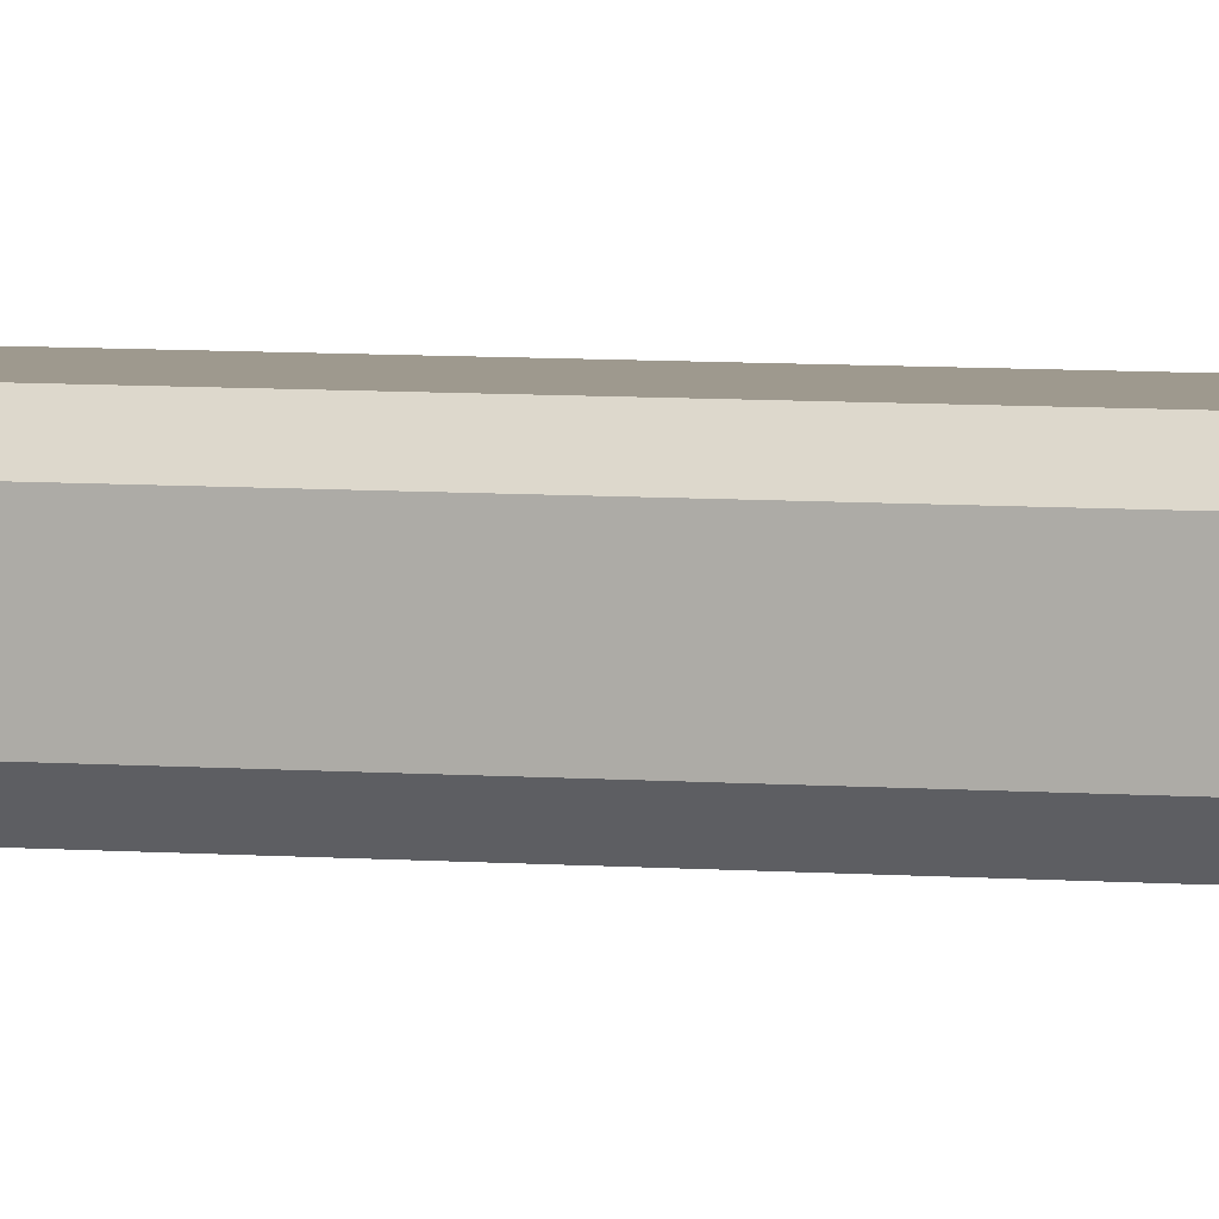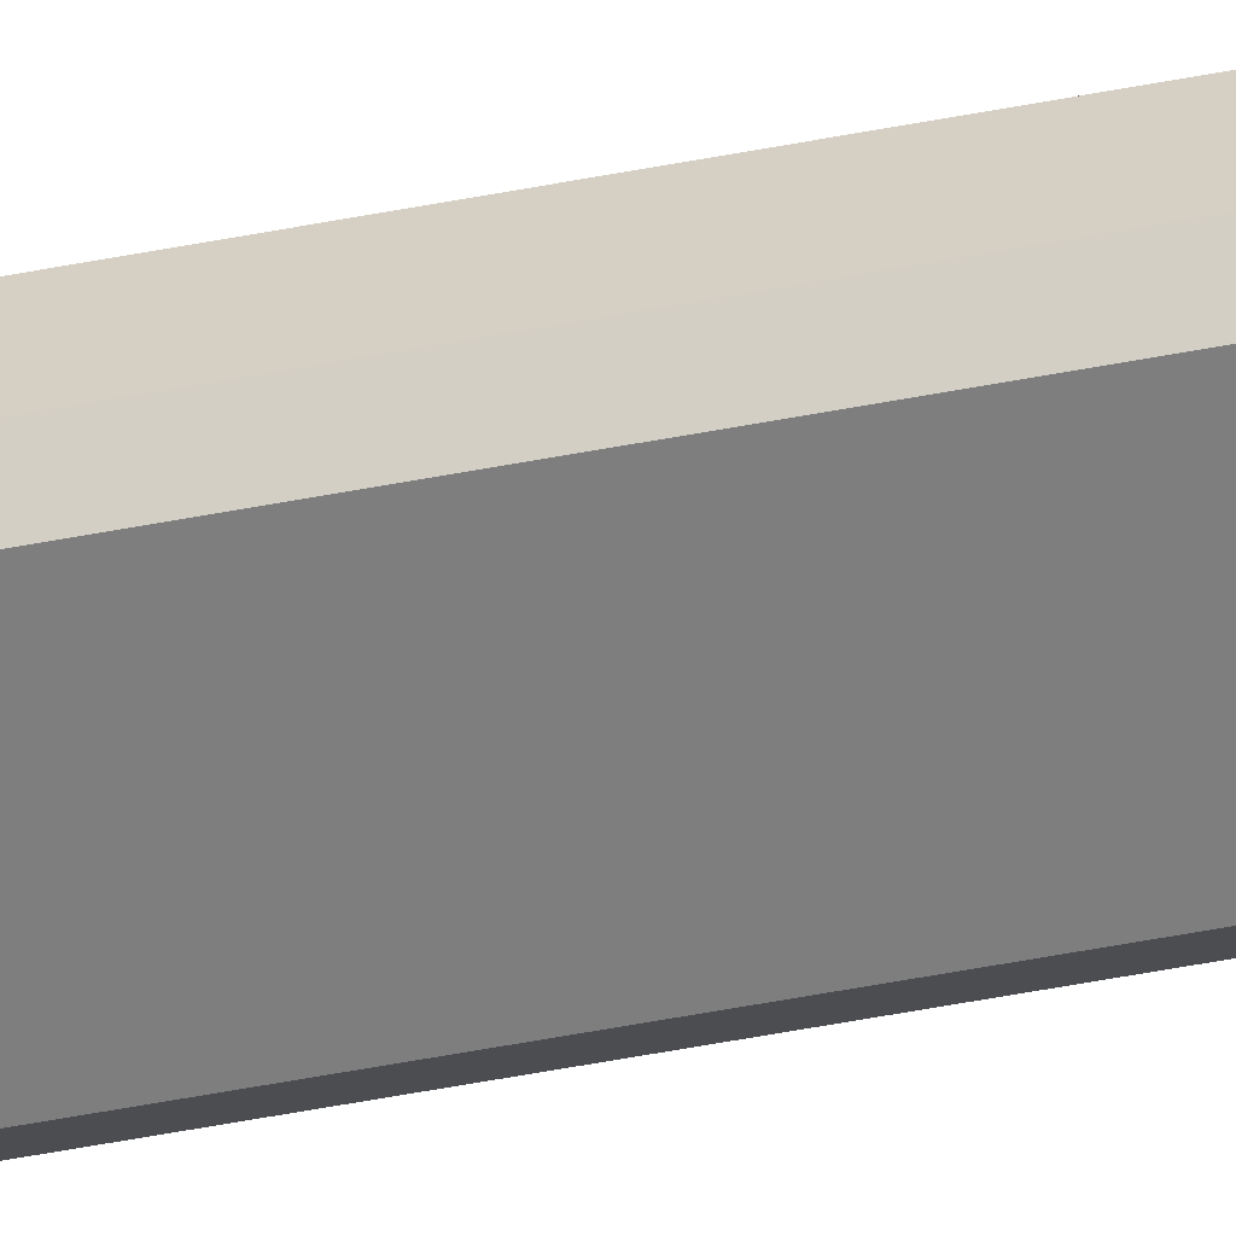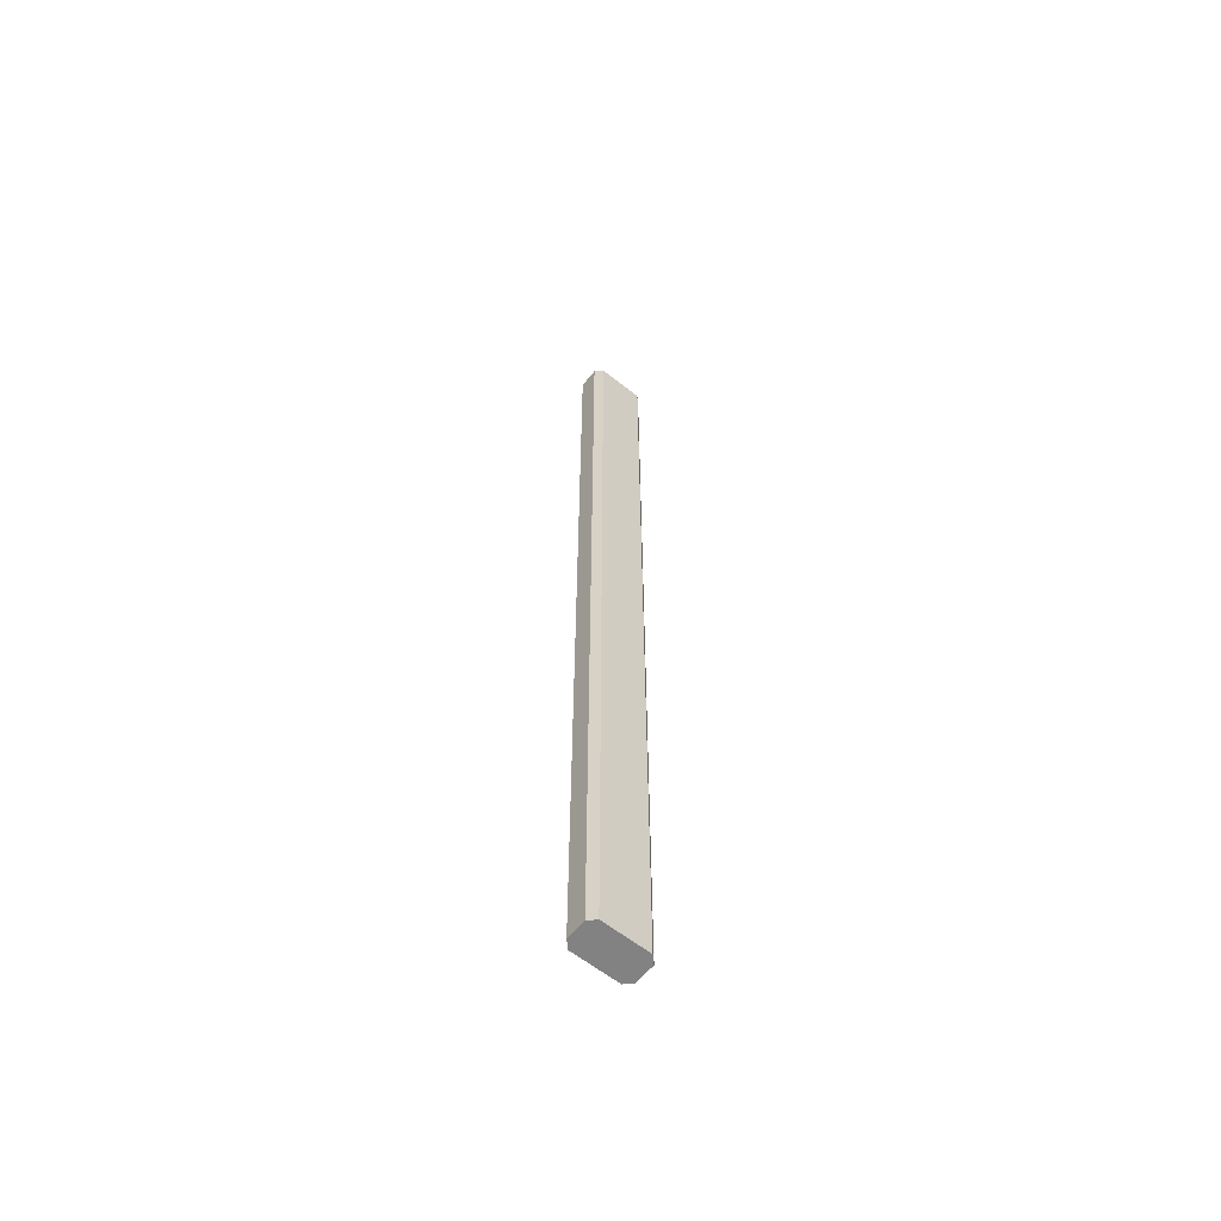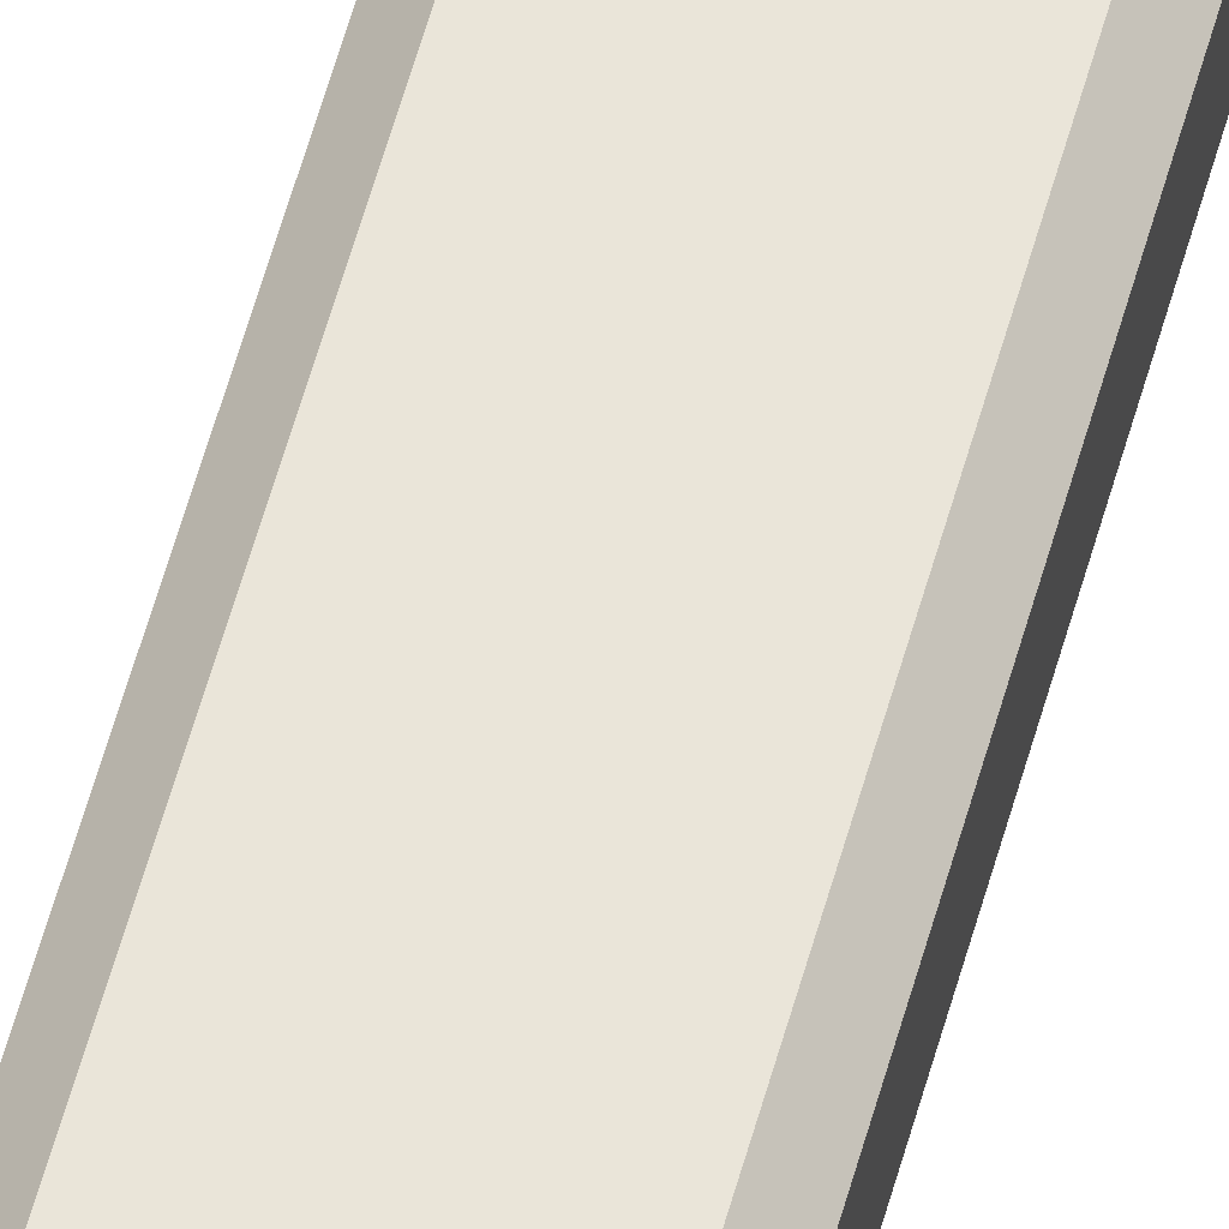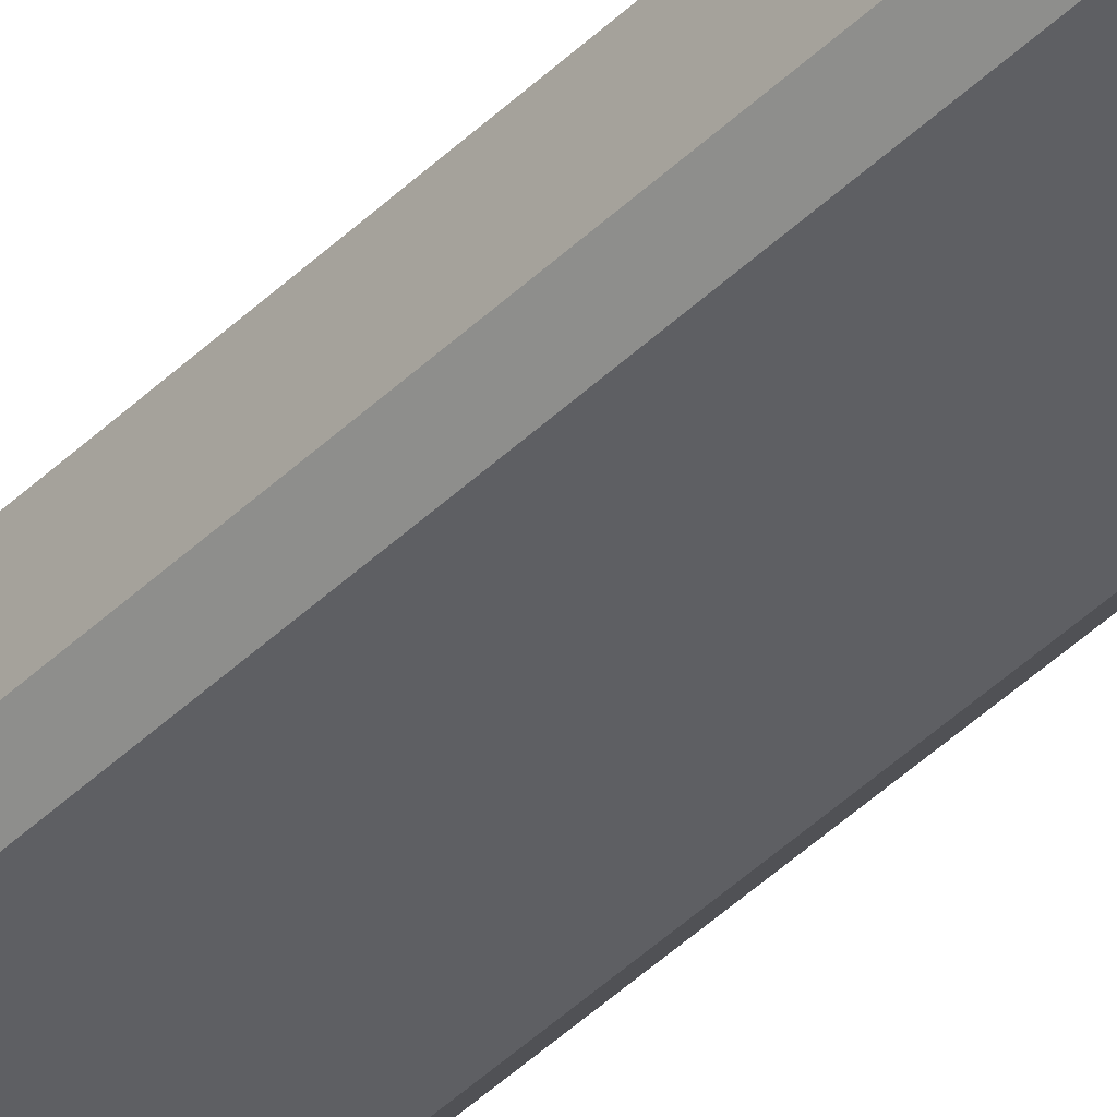
<metadata>
{"format":"obj","ext":"obj","renderer":"f3d","projection":"perspective","resolution":1024,"background":"white","views":[{"elev":3.5,"azim":113.5,"up":"+Z"},{"elev":-59.4,"azim":100.9,"up":"+Z"},{"elev":-60.8,"azim":141.0,"up":"+Y"},{"elev":57.7,"azim":-164.7,"up":"+Z"},{"elev":-41.0,"azim":140.0,"up":"+Z"}]}
</metadata>
<code>
o CGM_CAP_HW_Box_Frame6/CGM_CAP_HW_Box_Frame/mesh2/mesh2-geometry#mesh2-geometry
v 0.2994 0.2814 -0.3013
v 0.3052 -0.5448 -0.3071
v 0.3052 0.2814 -0.3071
v 0.2994 -0.5448 -0.3013
v 0.3052 -0.5448 -0.3245
v 0.2994 0.2814 -0.3304
v 0.2587 -0.5448 -0.3013
v 0.3052 0.2814 -0.3245
v 0.2587 0.2814 -0.3304
v 0.2587 0.2814 -0.3013
v 0.2994 -0.5448 -0.3304
v 0.2587 -0.5448 -0.3304
v 0.2528 0.2814 -0.3071
v 0.2528 -0.5448 -0.3245
v 0.2528 0.2814 -0.3245
v 0.2528 -0.5448 -0.3071
f 1 2 3
f 2 1 4
f 5 3 2
f 3 6 1
f 1 7 4
f 4 5 2
f 3 5 8
f 6 3 8
f 1 6 9
f 7 1 10
f 11 4 7
f 5 4 11
f 11 8 5
f 8 11 6
f 6 12 9
f 1 9 10
f 13 7 10
f 11 7 12
f 12 6 11
f 14 9 12
f 10 9 15
f 7 13 16
f 10 15 13
f 12 7 16
f 9 14 15
f 12 16 14
f 15 16 13
f 16 15 14
f 3 2 1
f 4 1 2
f 2 3 5
f 1 6 3
f 4 7 1
f 2 5 4
f 8 5 3
f 8 3 6
f 9 6 1
f 10 1 7
f 7 4 11
f 11 4 5
f 5 8 11
f 6 11 8
f 9 12 6
f 10 9 1
f 10 7 13
f 12 7 11
f 11 6 12
f 12 9 14
f 15 9 10
f 16 13 7
f 13 15 10
f 16 7 12
f 15 14 9
f 14 16 12
f 13 16 15
f 14 15 16

</code>
